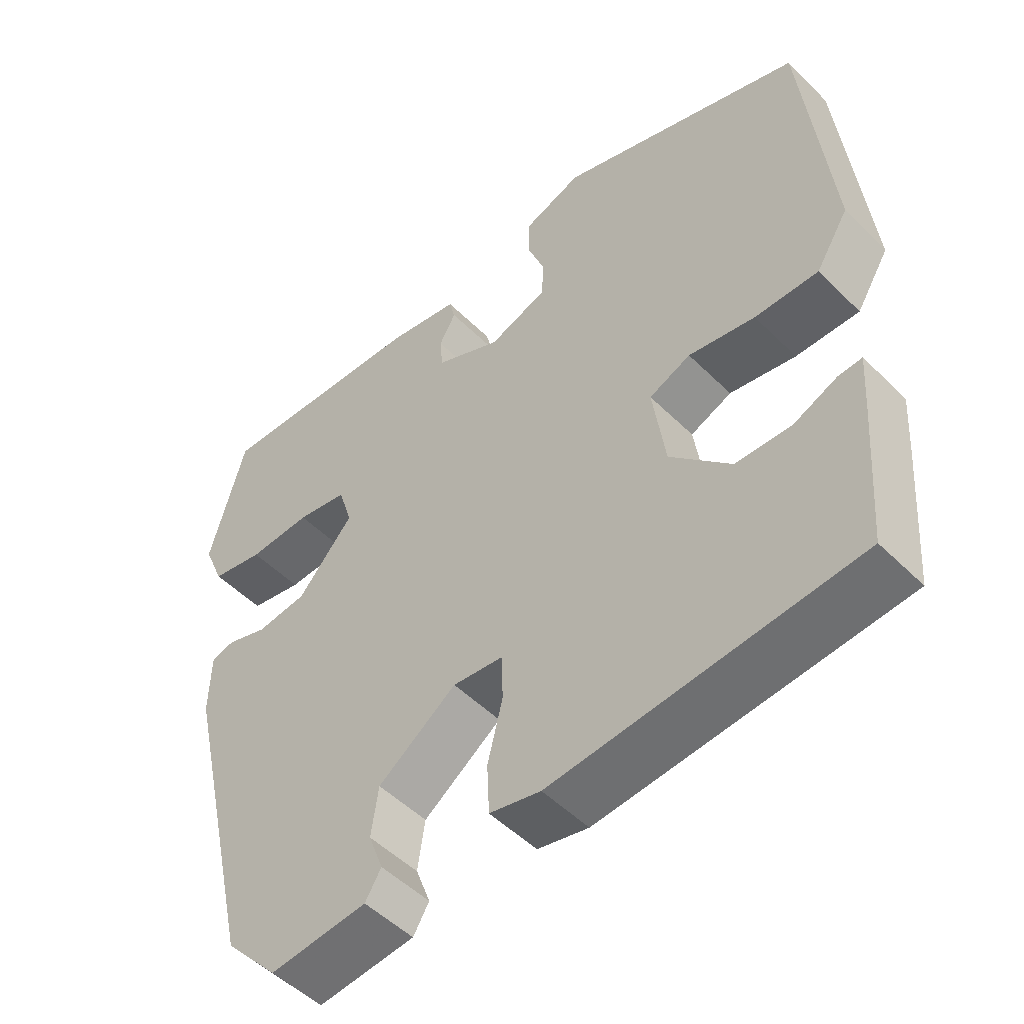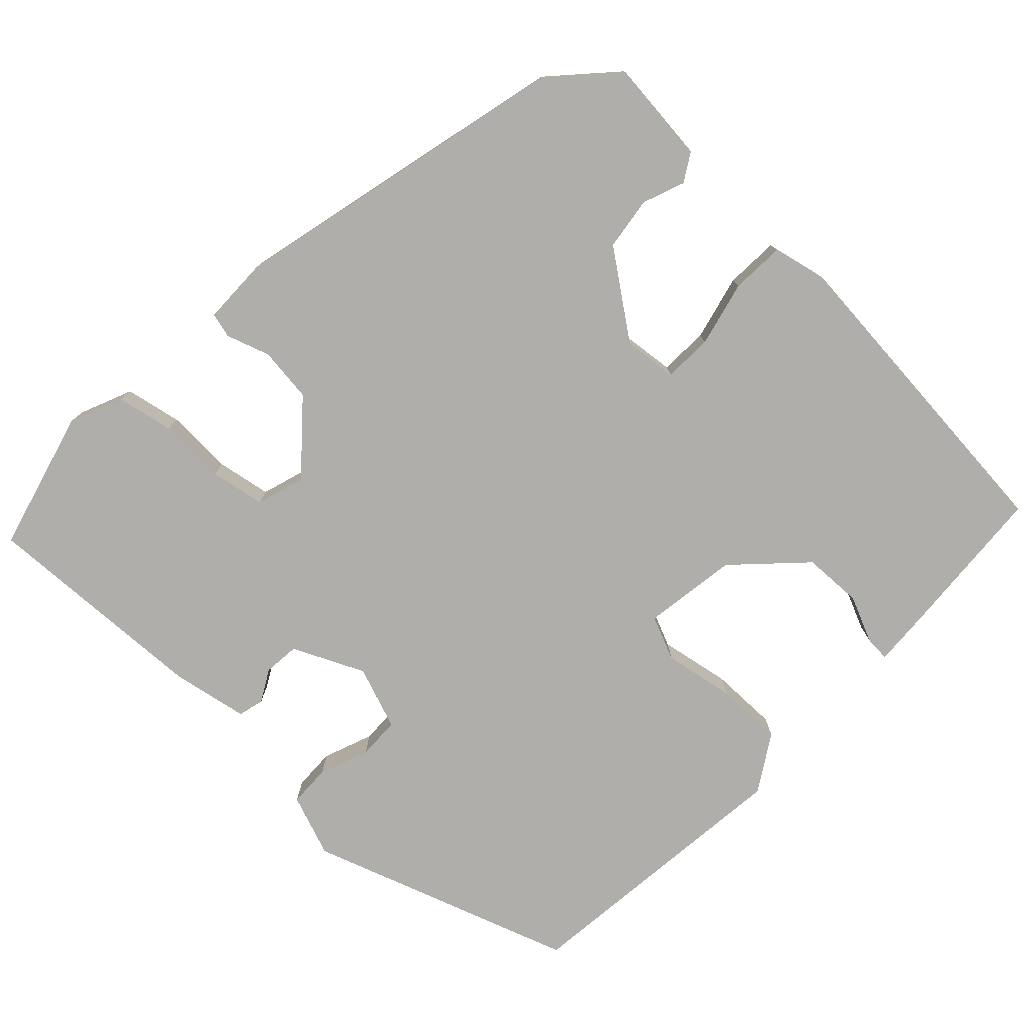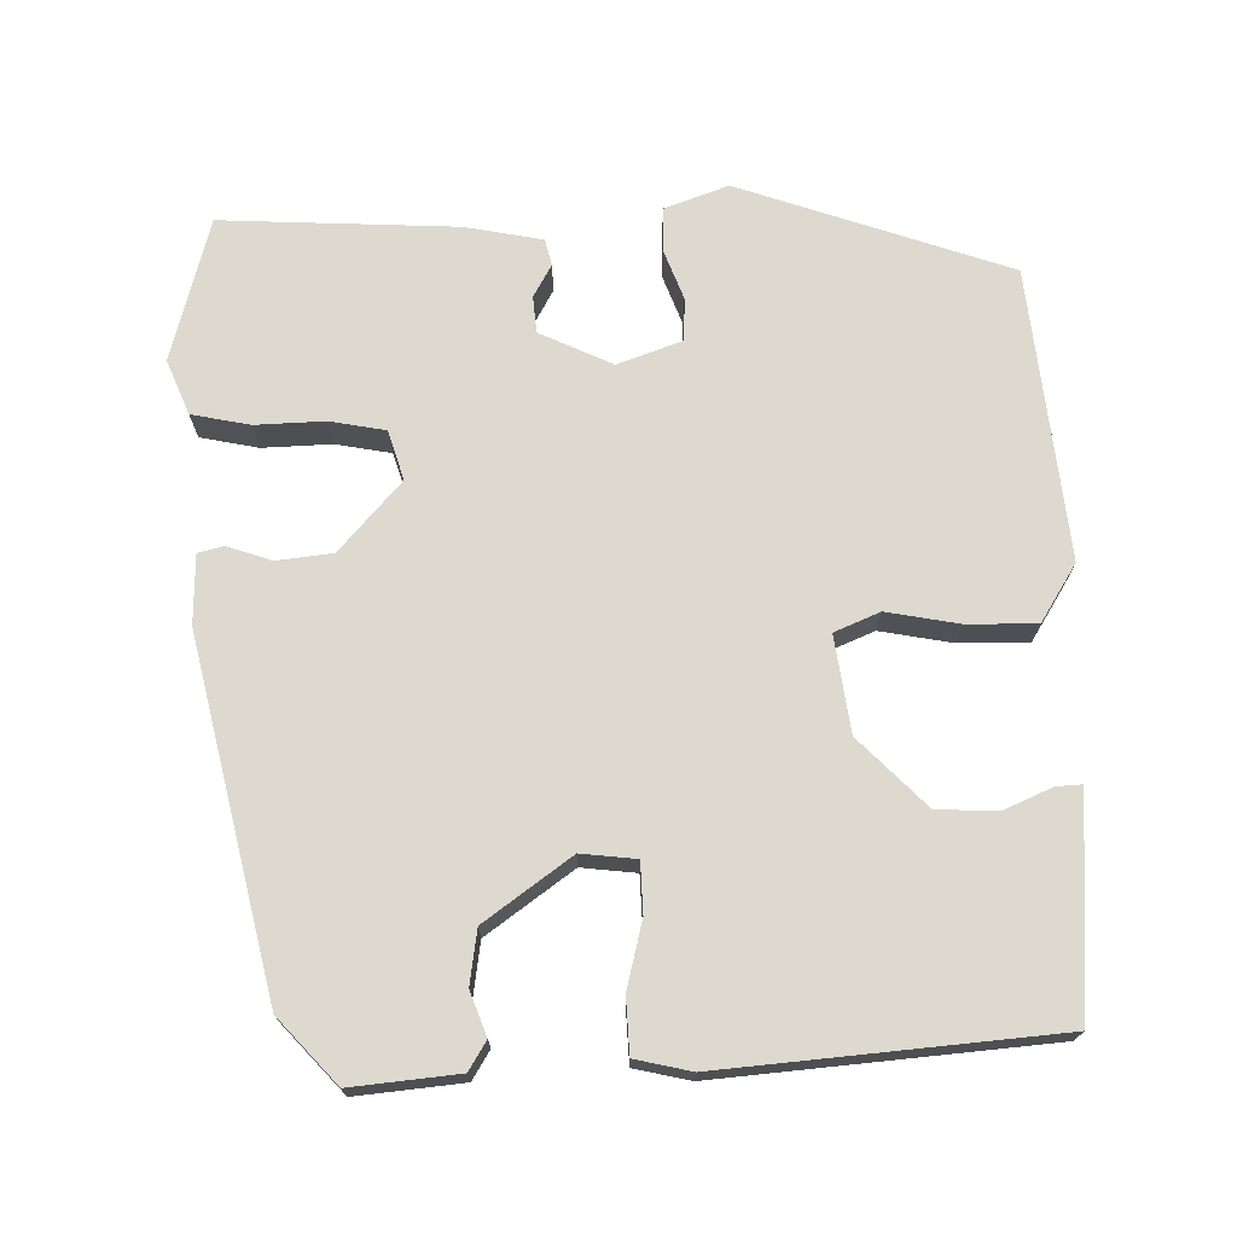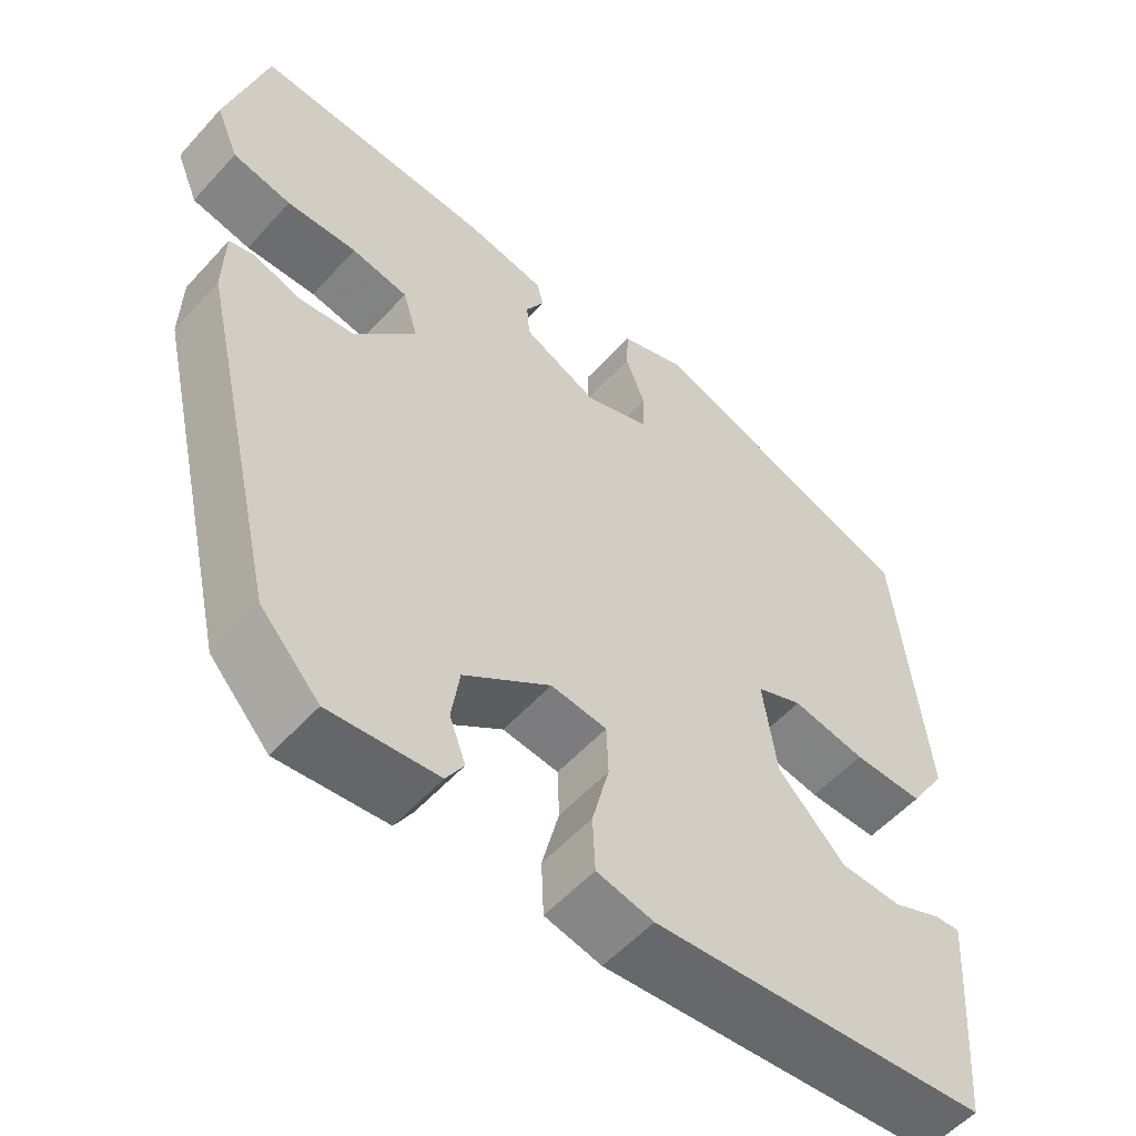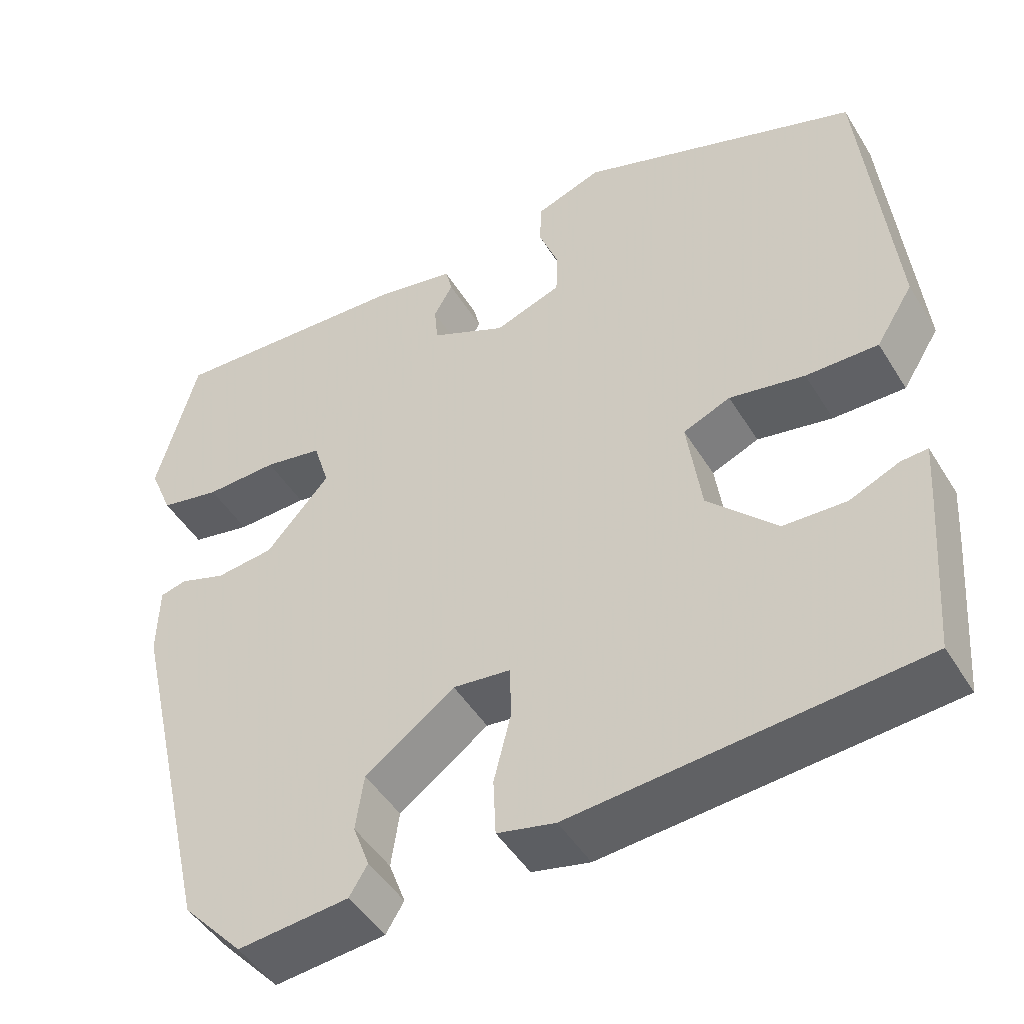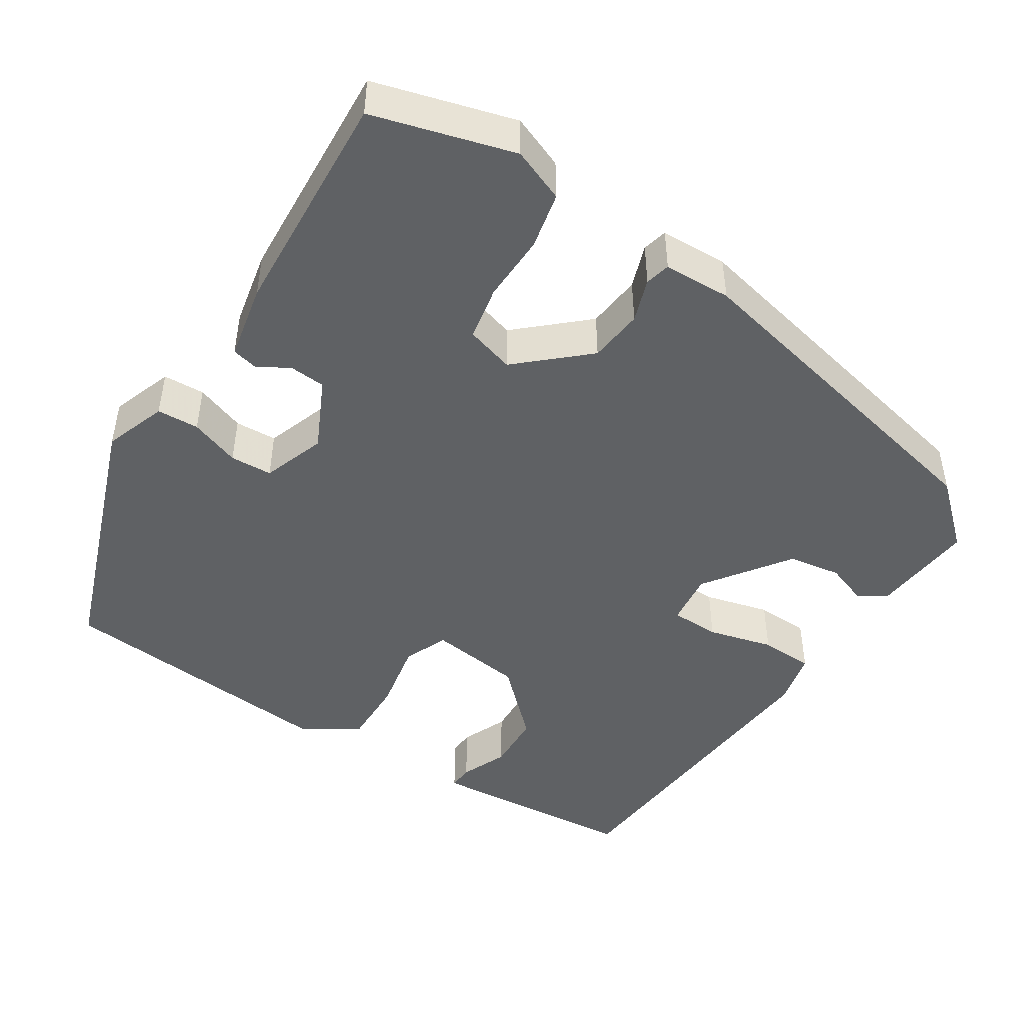
<metadata>
{"format":"obj","ext":"obj","renderer":"f3d","projection":"perspective","resolution":1024,"background":"white","views":[{"elev":-50.9,"azim":-137.0,"up":"+Z"},{"elev":-77.9,"azim":136.1,"up":"+Y"},{"elev":71.7,"azim":178.8,"up":"+Y"},{"elev":-55.2,"azim":138.7,"up":"+Z"},{"elev":-47.3,"azim":-149.8,"up":"+Z"},{"elev":-46.5,"azim":57.8,"up":"+Y"}]}
</metadata>
<code>
v 0.389 0.07 -0.467
v 0.316 0.07 -0.547
v 0.182 0.07 -0.534
v 0.16 0.07 -0.498
v 0.18 0.07 -0.444
v 0.17 0.07 -0.376
v 0.062 0.07 -0.298
v -0.007 0.07 -0.306
v -0.009 0.07 -0.369
v 0.012 0.07 -0.453
v 0.009 0.07 -0.522
v -0.061 0.07 -0.538
v -0.477 0.07 -0.503
v -0.492 0.07 -0.308
v -0.497 0.07 -0.232
v -0.465 0.07 -0.234
v -0.405 0.07 -0.26
v -0.329 0.07 -0.257
v -0.246 0.07 -0.172
v -0.229 0.07 -0.051
v -0.286 0.07 -0.027
v -0.377 0.07 -0.044
v -0.464 0.07 -0.045
v -0.509 0.07 0.027
v -0.472 0.07 0.393
v -0.133 0.07 0.512
v -0.053 0.07 0.483
v -0.051 0.07 0.429
v -0.075 0.07 0.365
v -0.073 0.07 0.311
v 0.008 0.07 0.282
v 0.099 0.07 0.325
v 0.103 0.07 0.371
v 0.08 0.07 0.412
v 0.088 0.07 0.445
v 0.186 0.07 0.464
v 0.481 0.07 0.479
v 0.53 0.07 0.298
v 0.502 0.07 0.23
v 0.429 0.07 0.215
v 0.342 0.07 0.218
v 0.272 0.07 0.205
v 0.253 0.07 0.143
v 0.33 0.07 0.056
v 0.4 0.07 0.048
v 0.456 0.07 0.067
v 0.488 0.07 0.059
v 0.49 0.07 -0.028
v 0.389 0 -0.467
v 0.316 0 -0.547
v 0.182 0 -0.534
v 0.16 0 -0.498
v 0.18 0 -0.444
v 0.17 0 -0.376
v 0.062 0 -0.298
v -0.007 0 -0.306
v -0.009 0 -0.369
v 0.012 0 -0.453
v 0.009 0 -0.522
v -0.061 0 -0.538
v -0.477 0 -0.503
v -0.492 0 -0.308
v -0.497 0 -0.232
v -0.465 0 -0.234
v -0.405 0 -0.26
v -0.329 0 -0.257
v -0.246 0 -0.172
v -0.229 0 -0.051
v -0.286 0 -0.027
v -0.377 0 -0.044
v -0.464 0 -0.045
v -0.509 0 0.027
v -0.472 0 0.393
v -0.133 0 0.512
v -0.053 0 0.483
v -0.051 0 0.429
v -0.075 0 0.365
v -0.073 0 0.311
v 0.008 0 0.282
v 0.099 0 0.325
v 0.103 0 0.371
v 0.08 0 0.412
v 0.088 0 0.445
v 0.186 0 0.464
v 0.481 0 0.479
v 0.53 0 0.298
v 0.502 0 0.23
v 0.429 0 0.215
v 0.342 0 0.218
v 0.272 0 0.205
v 0.253 0 0.143
v 0.33 0 0.056
v 0.4 0 0.048
v 0.456 0 0.067
v 0.488 0 0.059
v 0.49 0 -0.028
f 3 4 5
f 2 3 5
f 1 2 5
f 48 1 5
f 47 48 5
f 46 47 5
f 45 46 5
f 44 45 5 6
f 43 44 6 7
f 42 43 7 8
f 39 40 41
f 38 39 41
f 37 38 41
f 36 37 41
f 35 36 41
f 34 35 41
f 33 34 41
f 32 33 41 42
f 31 32 42 8
f 27 28 29
f 26 27 29
f 25 26 29
f 24 25 29
f 23 24 29
f 22 23 29
f 21 22 29
f 20 21 29 30
f 31 8 9
f 30 31 9
f 20 30 9
f 19 20 9
f 15 16 17
f 14 15 17
f 13 14 17
f 12 13 17
f 11 12 17
f 10 11 17
f 10 17 18
f 9 10 18 19
f 53 52 51
f 53 51 50
f 53 50 49
f 53 49 96
f 53 96 95
f 53 95 94
f 53 94 93
f 54 53 93 92
f 55 54 92 91
f 56 55 91 90
f 89 88 87
f 89 87 86
f 89 86 85
f 89 85 84
f 89 84 83
f 89 83 82
f 89 82 81
f 90 89 81 80
f 56 90 80 79
f 77 76 75
f 77 75 74
f 77 74 73
f 77 73 72
f 77 72 71
f 77 71 70
f 77 70 69
f 78 77 69 68
f 57 56 79
f 57 79 78
f 57 78 68
f 57 68 67
f 65 64 63
f 65 63 62
f 65 62 61
f 65 61 60
f 65 60 59
f 65 59 58
f 66 65 58
f 67 66 58 57
f 1 49 50 2
f 2 50 51 3
f 3 51 52 4
f 4 52 53 5
f 5 53 54 6
f 6 54 55 7
f 7 55 56 8
f 8 56 57 9
f 9 57 58 10
f 10 58 59 11
f 11 59 60 12
f 12 60 61 13
f 13 61 62 14
f 14 62 63 15
f 15 63 64 16
f 16 64 65 17
f 17 65 66 18
f 18 66 67 19
f 19 67 68 20
f 20 68 69 21
f 21 69 70 22
f 22 70 71 23
f 23 71 72 24
f 24 72 73 25
f 25 73 74 26
f 26 74 75 27
f 27 75 76 28
f 28 76 77 29
f 29 77 78 30
f 30 78 79 31
f 31 79 80 32
f 32 80 81 33
f 33 81 82 34
f 34 82 83 35
f 35 83 84 36
f 36 84 85 37
f 37 85 86 38
f 38 86 87 39
f 39 87 88 40
f 40 88 89 41
f 41 89 90 42
f 42 90 91 43
f 43 91 92 44
f 44 92 93 45
f 45 93 94 46
f 46 94 95 47
f 47 95 96 48
f 48 96 49 1

</code>
